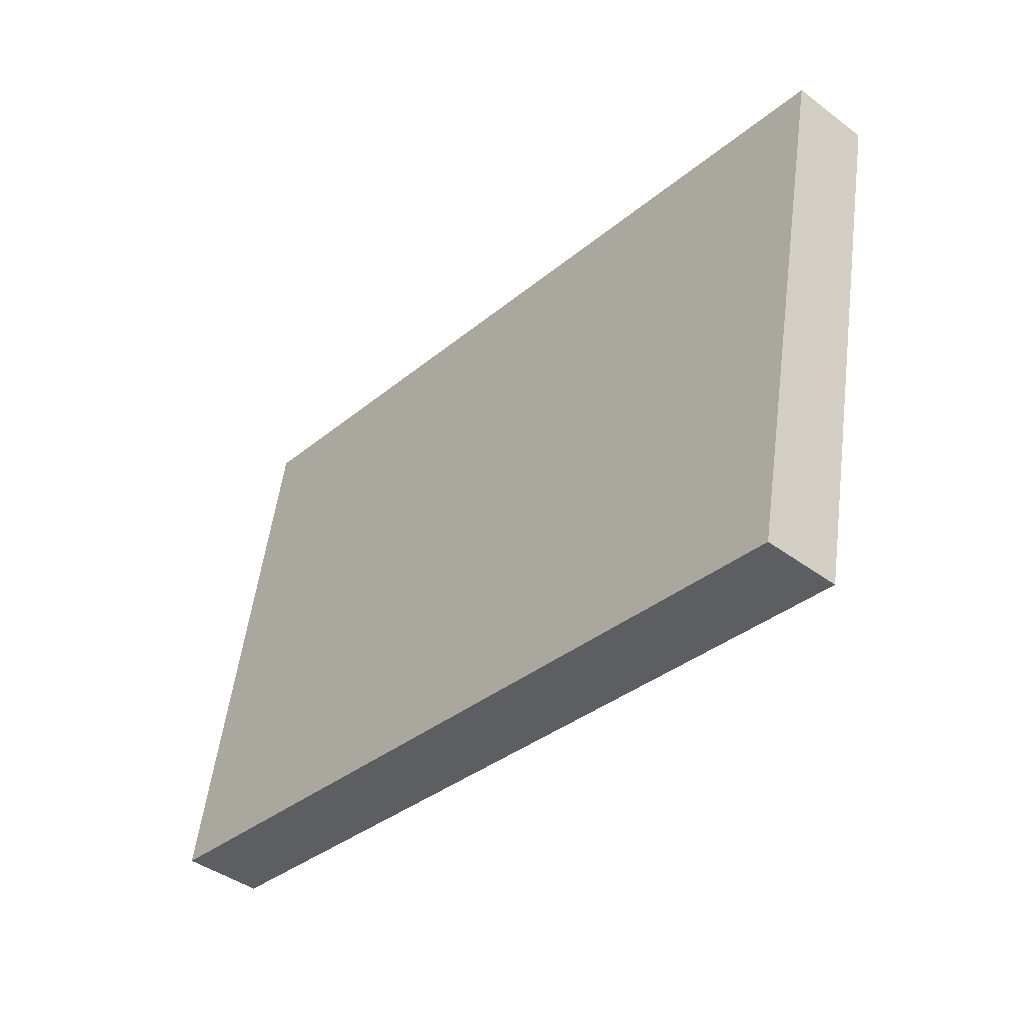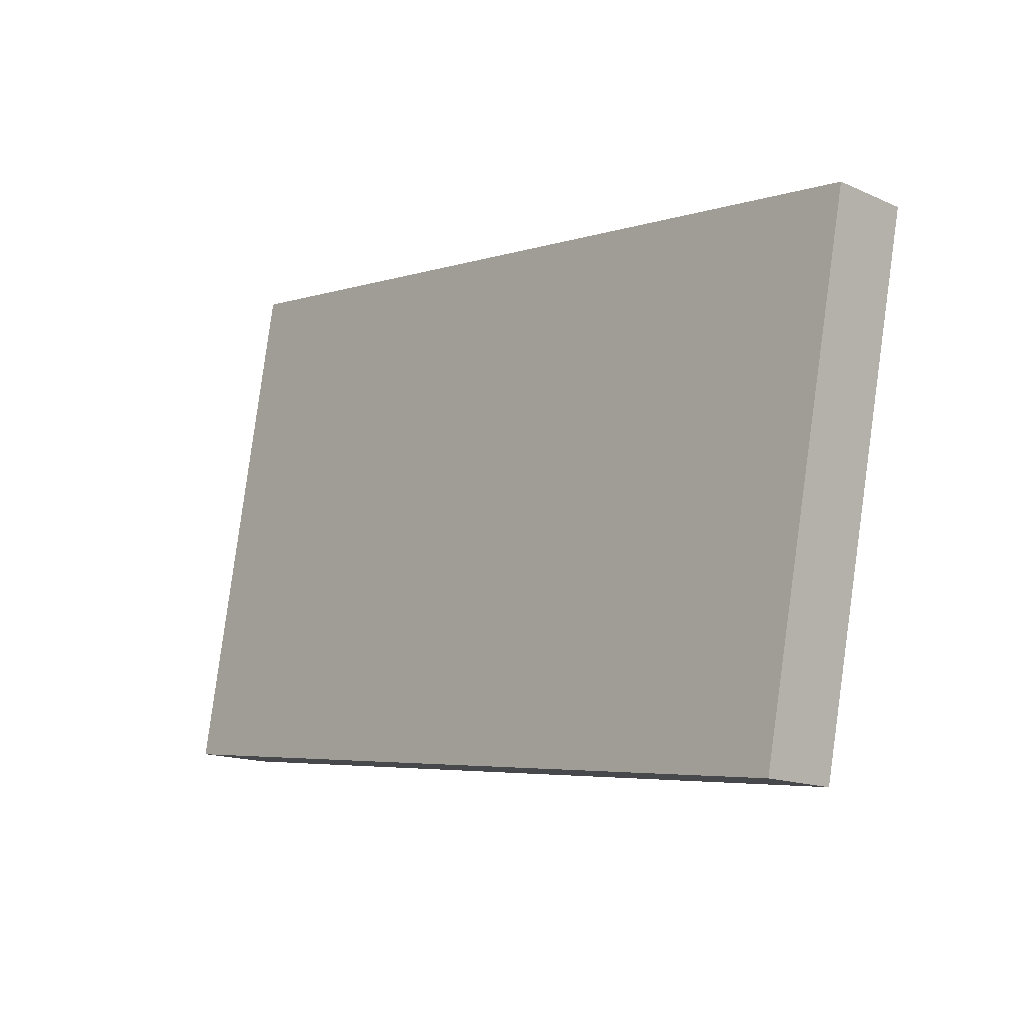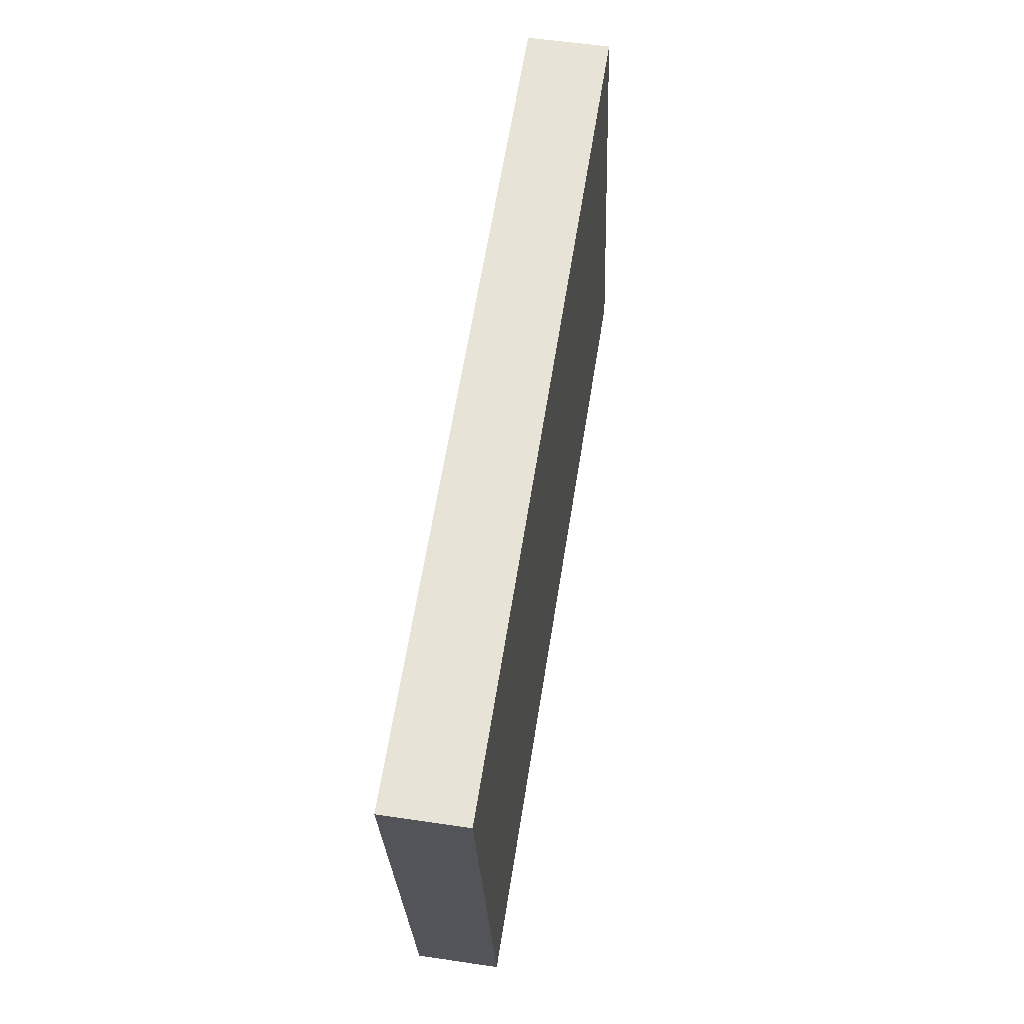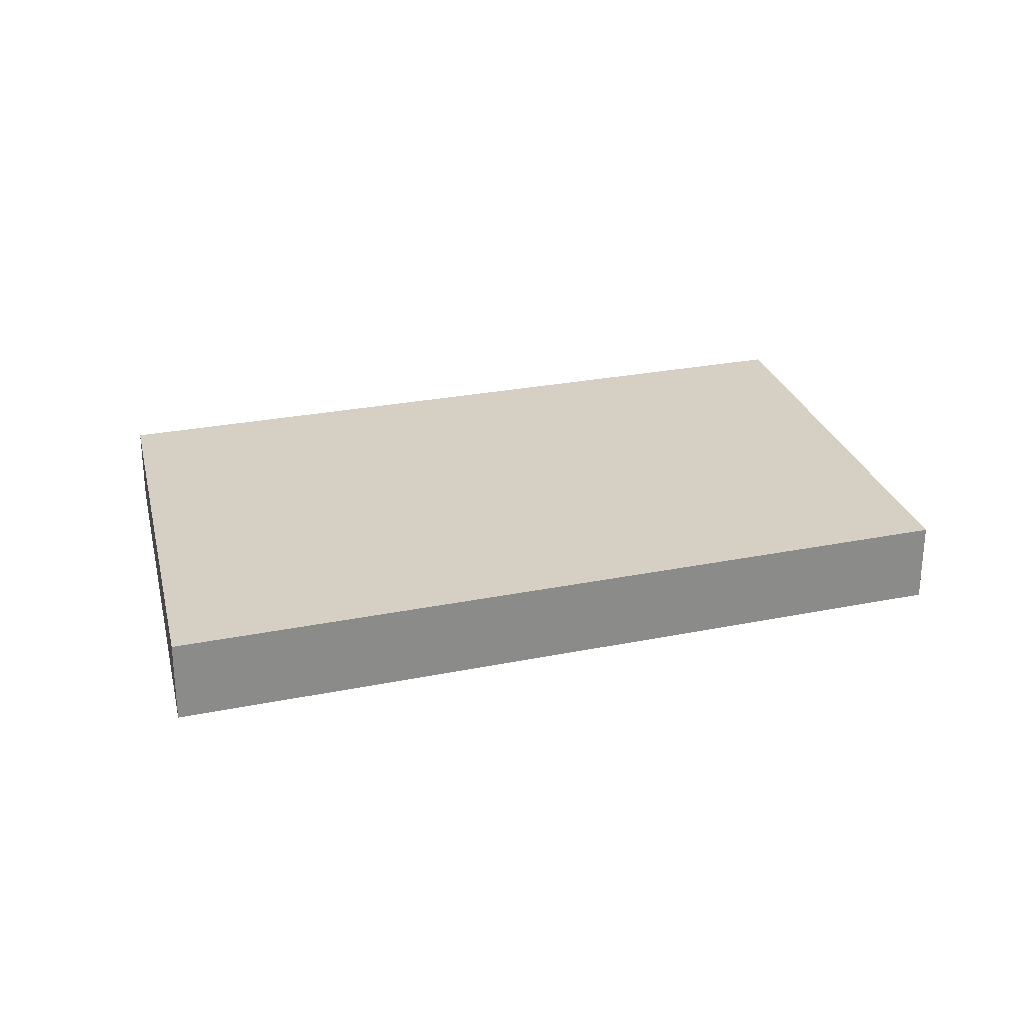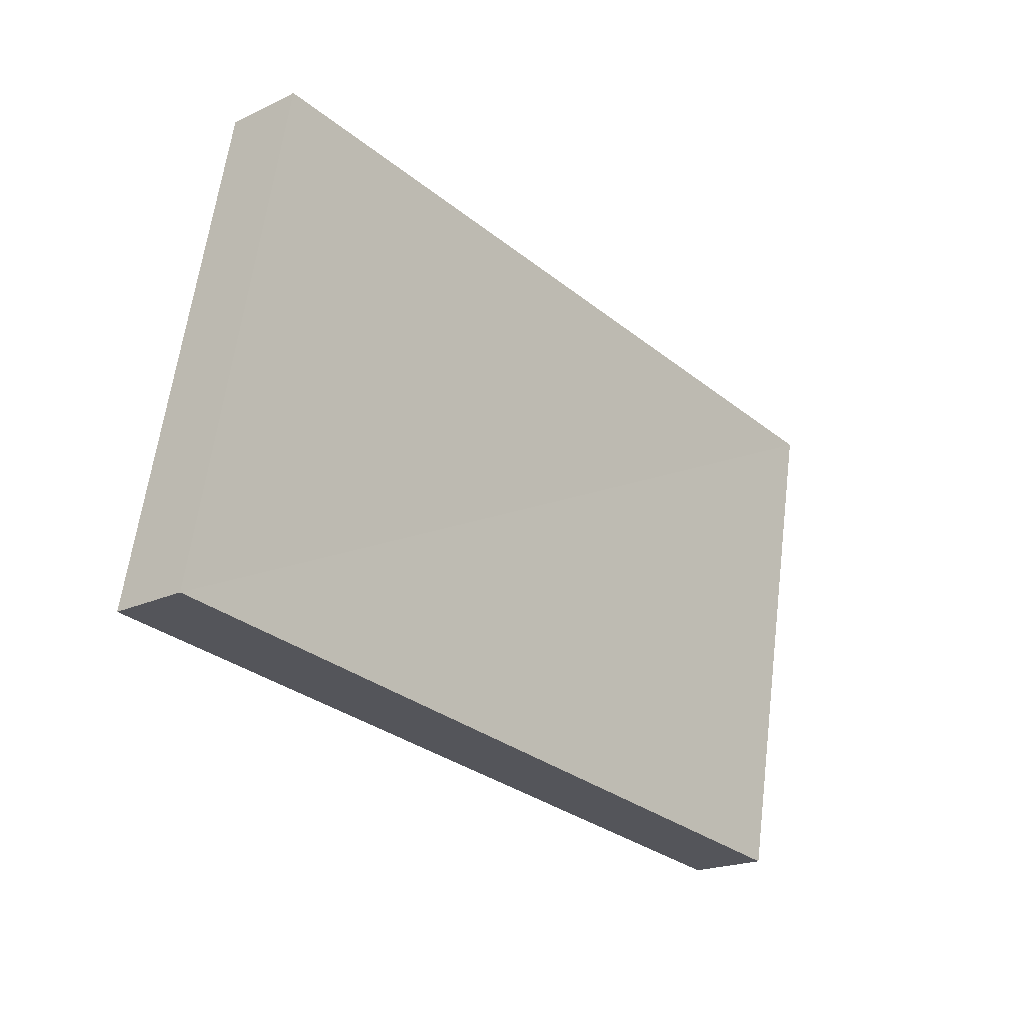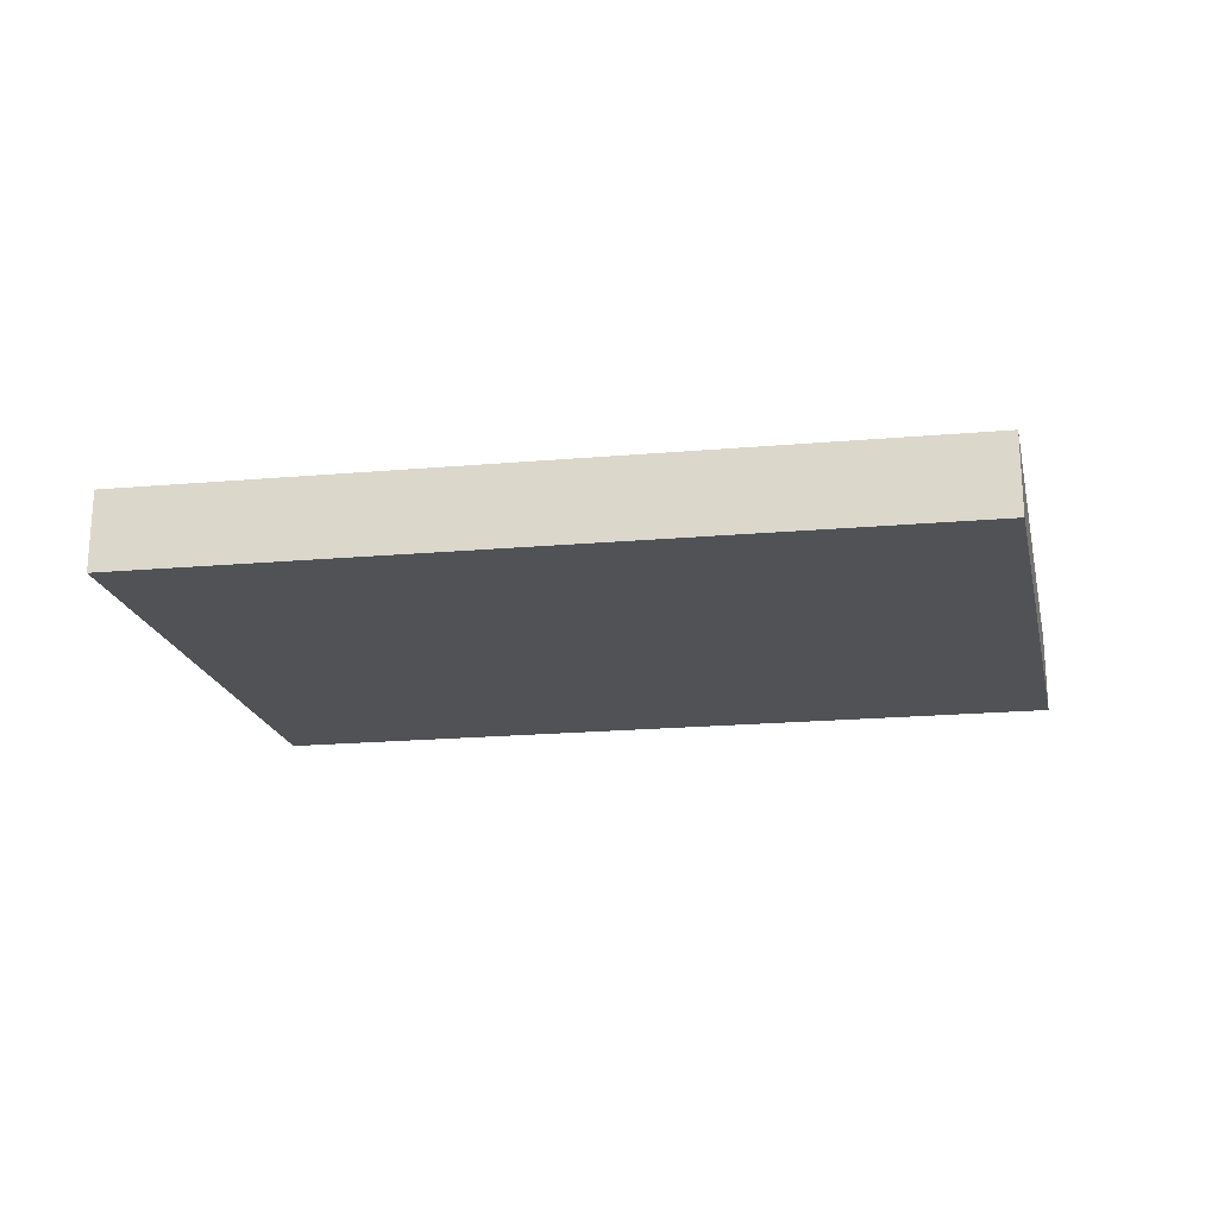
<metadata>
{"format":"obj","ext":"obj","renderer":"f3d","projection":"perspective","resolution":1024,"background":"white","views":[{"elev":-43.4,"azim":48.1,"up":"+Y"},{"elev":-14.4,"azim":46.5,"up":"+Y"},{"elev":54.5,"azim":99.0,"up":"+Y"},{"elev":26.3,"azim":155.0,"up":"+Z"},{"elev":-20.1,"azim":-49.3,"up":"+Y"},{"elev":-21.1,"azim":1.6,"up":"+Z"}]}
</metadata>
<code>
o 9021
v 2224 1888 22.1
v 2224 1888 22.1
v 2224 1888 22.11
v 2224 1888 22.1
v 2224 1888 22.1
v 2224 1888 22.1
v 2224 1888 22.1
v 2224 1888 22.11
v 2224 1888 22.11
v 2224 1888 22.11
v 2224 1888 22.11
v 2224 1888 22.1
v 2224 1888 22.11
v 2224 1888 22.1
v 2224 1888 22.11
v 2224 1888 22.11
v 2224 1888 22.1
v 2224 1888 22.1
v 2224 1888 22.11
v 2224 1888 22.11
v 2224 1888 22.11
v 2224 1888 22.1
v 2224 1888 22.1
v 2224 1888 22.11
v 2224 1888 22.11
v 2224 1888 22.11
v 2224 1888 22.11
v 2224 1888 22.11
v 2224 1888 22.1
f 1 2 3
f 1 4 5
f 6 2 7
f 8 9 7
f 10 7 11
f 12 13 14
f 14 15 16
f 17 15 18
f 19 20 21
f 22 23 20
f 24 25 26
f 27 28 29

</code>
